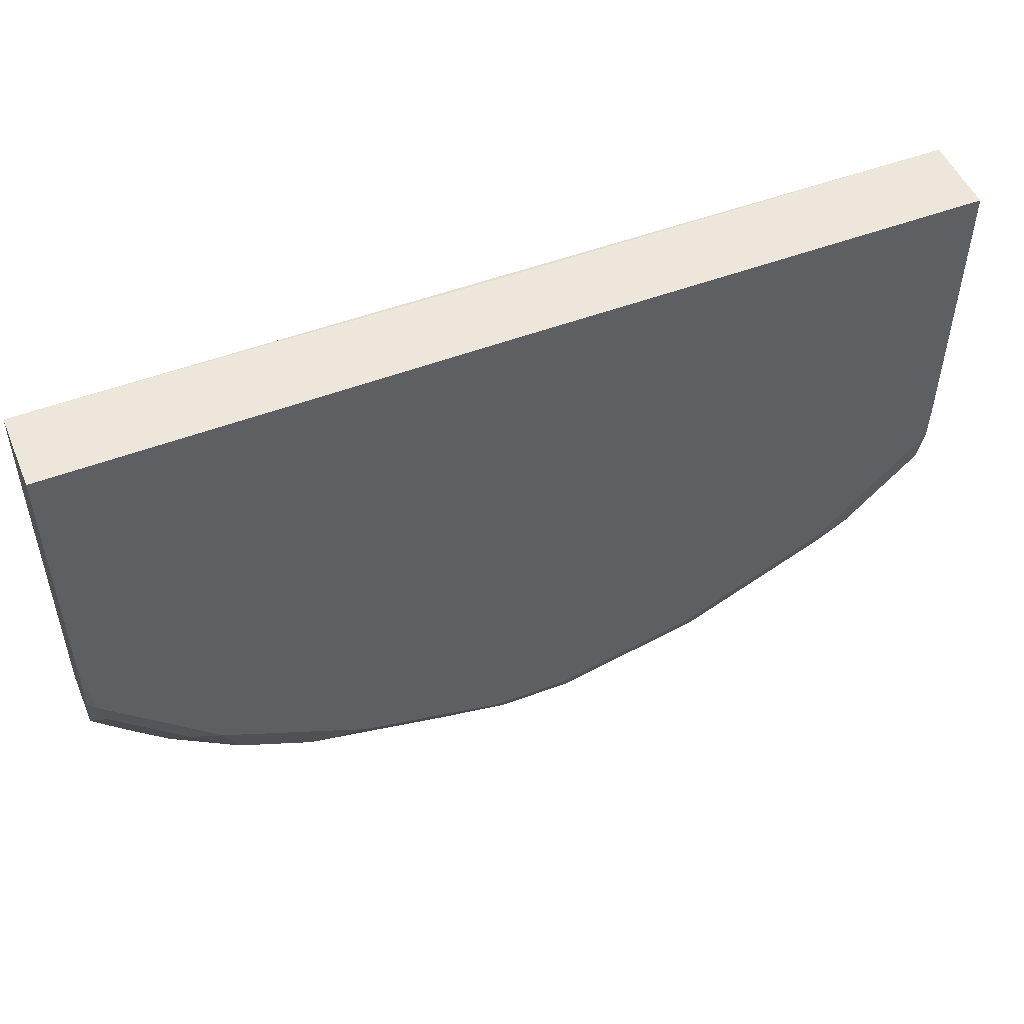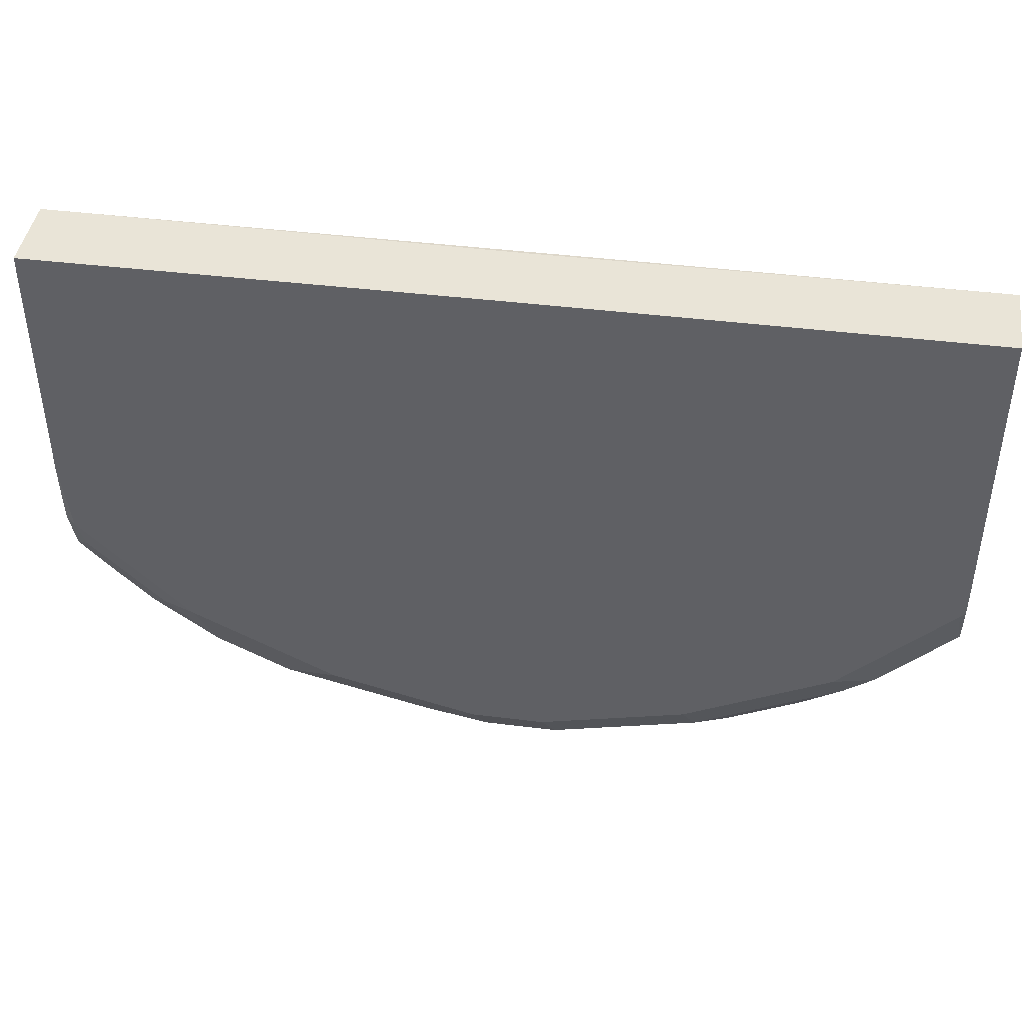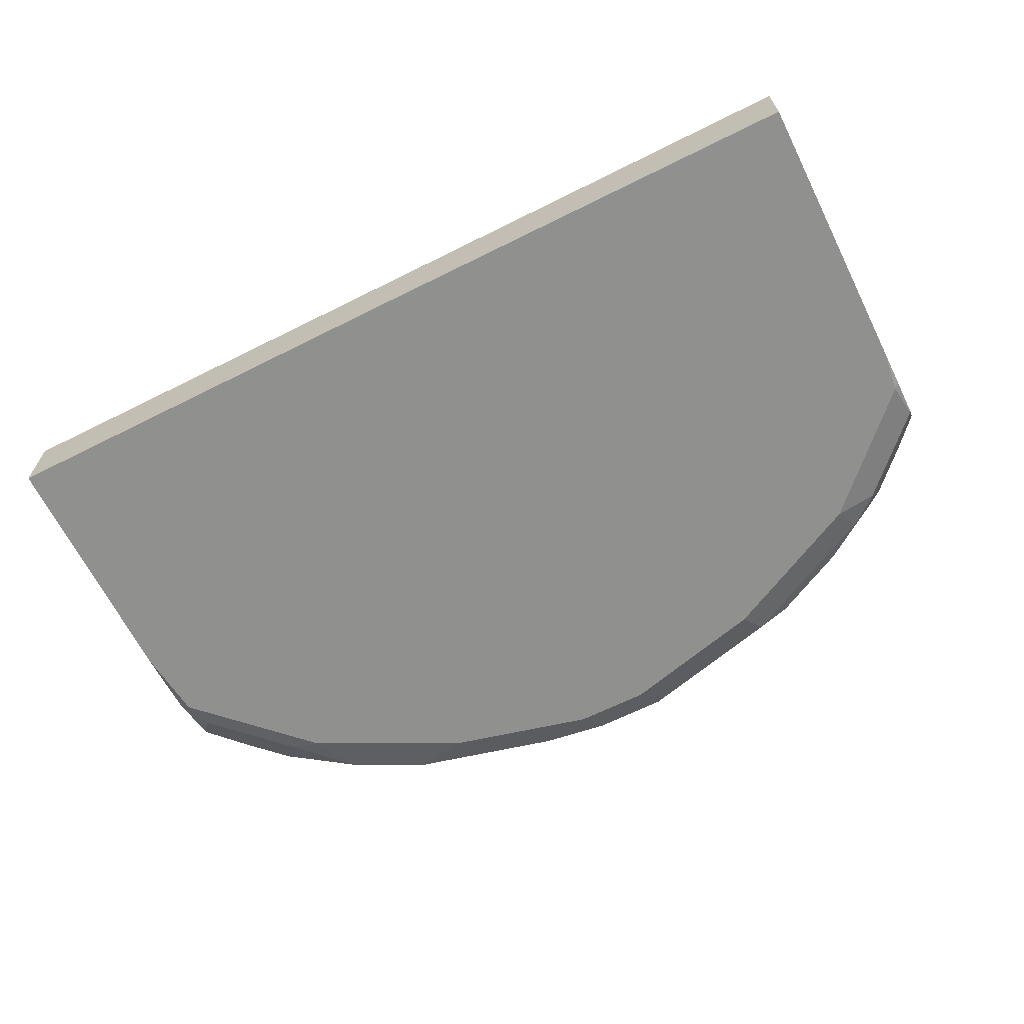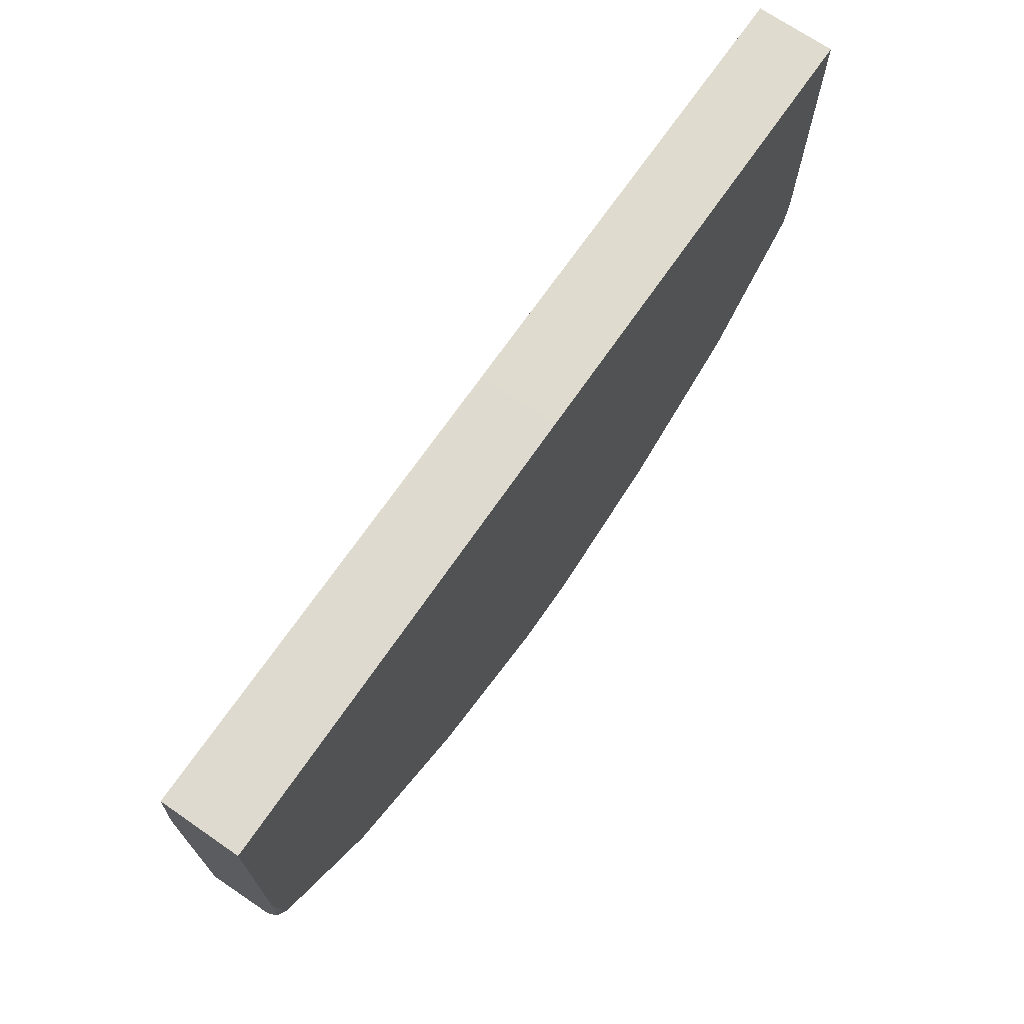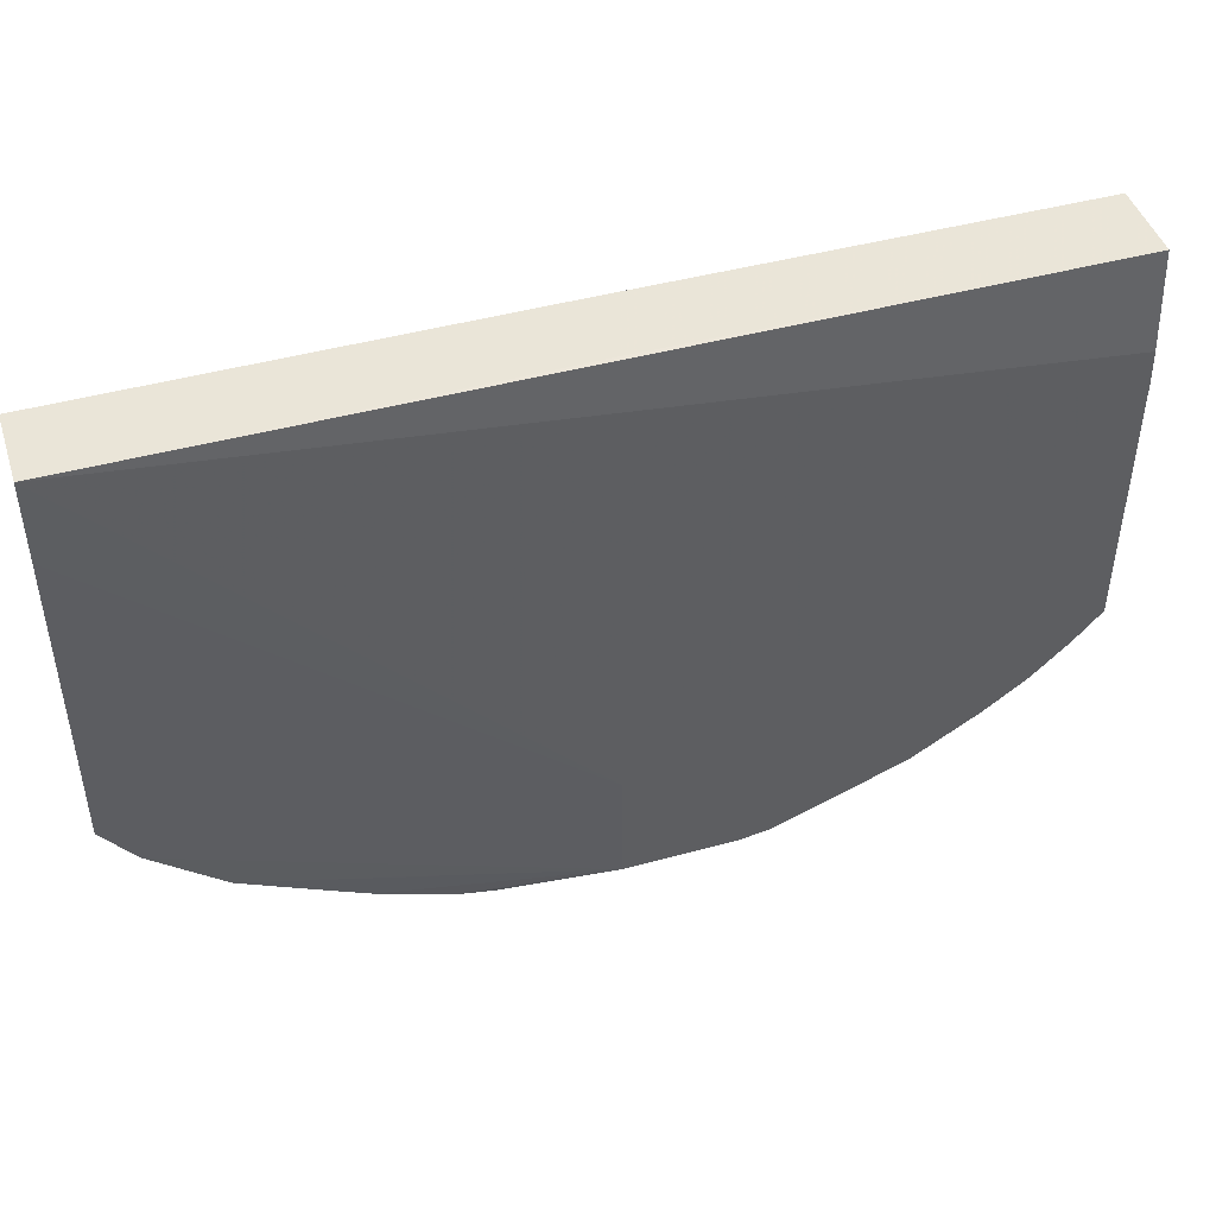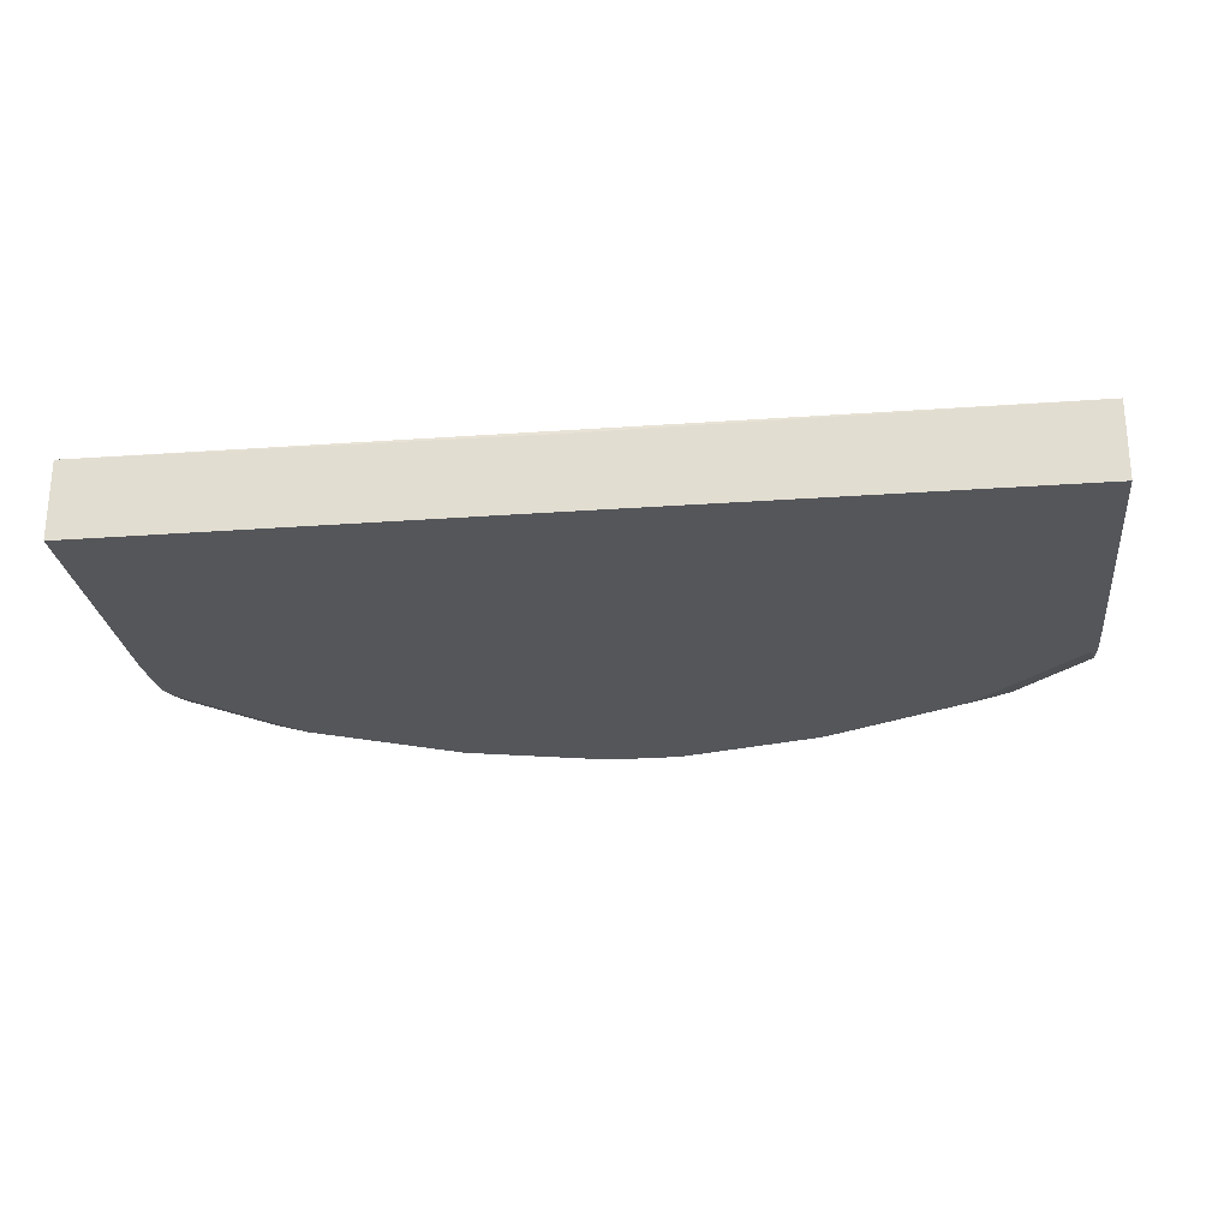
<metadata>
{"format":"obj","ext":"obj","renderer":"f3d","projection":"perspective","resolution":1024,"background":"white","views":[{"elev":50.6,"azim":-22.4,"up":"+Z"},{"elev":43.0,"azim":8.5,"up":"+Z"},{"elev":-65.6,"azim":26.6,"up":"+Y"},{"elev":70.5,"azim":-55.4,"up":"+Z"},{"elev":45.4,"azim":162.4,"up":"+Z"},{"elev":-25.3,"azim":6.6,"up":"+Y"}]}
</metadata>
<code>
v -0.387 -0.588 -0.1079
v -0.0007176 -0.588 -0.4056
v -0.0007176 -0.588 -0.5061
v 0.3842 -0.5978 -0.333
v 0.3559 -0.5978 -0.3701
v 0.2977 -0.5978 -0.4199
v 0.2952 -0.5978 -0.4217
v 0.2952 -0.601 -0.4217
v 0.3269 -0.6327 -0.3901
v 0.261 -0.6485 -0.427
v 0.3084 -0.6485 -0.3954
v 0.2952 -0.6537 -0.4007
v 0.3203 -0.6564 -0.3796
v 0.3835 -0.6564 -0.3163
v 0.2847 -0.6643 -0.3796
v 0.1582 -0.6643 -0.4428
v 0.1687 -0.6537 -0.4639
v 0.1977 -0.6485 -0.4587
v 0.257 -0.6327 -0.435
v 0.1937 -0.6327 -0.4666
v 0.1305 -0.601 -0.4982
v 0.1898 -0.601 -0.4745
v 0.1301 -0.5978 -0.499
v 0.1934 -0.5978 -0.4737
v 0.09808 -0.5978 -0.5061
v 0.09491 -0.601 -0.5061
v 0.1055 -0.6221 -0.4956
v 0.1345 -0.6168 -0.4903
v 0.0422 -0.6537 -0.4956
v 0.03165 -0.6327 -0.5061
v -0.0211 -0.6537 -0.4956
v -0.03165 -0.6643 -0.4745
v 0.03165 -0.6643 -0.4745
v 0.3796 -0.6643 -0.2847
v 0.3842 -0.6633 -0.2806
v 0.3842 -0.6643 -0.2485
v 0.3842 -0.6643 -0.0001663
v 0.3842 -0.6377 -0.3286
v 0.3842 -0.6327 -0.3298
v 0.3585 -0.6327 -0.3585
v 0.3842 -0.6561 -0.3158
v 0.3842 -0.5987 -0.0001663
v -0.0007176 -0.601 -0.0001663
v -0.0007176 -0.6643 -0.0001663
v -0.387 -0.6643 -0.001518
v -0.387 -0.5973 -0.001518
v -0.387 -0.5894 -0.08327
v 0.3842 -0.5978 -0.06793
v -0.387 -0.6438 -0.3275
v -0.387 -0.6628 -0.2516
v -0.387 -0.6643 -0.2214
v -0.3796 -0.6643 -0.2847
v -0.387 -0.6606 -0.281
v -0.387 -0.6463 -0.3237
v -0.3743 -0.659 -0.3111
v -0.3269 -0.6432 -0.3901
v -0.311 -0.659 -0.3743
v -0.2689 -0.6485 -0.427
v -0.2952 -0.6116 -0.4218
v -0.3638 -0.6169 -0.3638
v -0.3585 -0.6432 -0.3585
v -0.387 -0.6401 -0.3284
v -0.387 -0.588 -0.3377
v -0.3638 -0.588 -0.3638
v -0.3316 -0.588 -0.3948
v -0.2952 -0.588 -0.4218
v -0.2367 -0.588 -0.4581
v -0.2056 -0.6485 -0.4587
v -0.1582 -0.6643 -0.4428
v -0.2847 -0.6643 -0.3796
v -0.07911 -0.6485 -0.4903
v -0.03165 -0.6327 -0.5061
v -0.1424 -0.6169 -0.4903
v -0.1898 -0.601 -0.4745
v -0.1228 -0.588 -0.5024
v -0.09491 -0.588 -0.5061
v -0.09491 -0.601 -0.5061
v 0.2123 -0.5978 -0.4642
v 0.2526 -0.5978 -0.4436
f 59 67 58
f 65 66 59
f 65 64 66
f 66 64 67
f 65 60 64
f 66 67 59
f 65 59 60
f 69 31 32
f 69 58 68
f 69 70 58
f 69 32 70
f 69 68 31
f 71 31 68
f 60 63 64
f 71 72 31
f 68 58 67
f 60 62 63
f 54 52 53
f 60 61 49
f 71 73 72
f 51 45 50
f 51 52 45
f 51 50 52
f 53 52 50
f 22 24 20
f 56 55 54
f 60 49 62
f 56 57 55
f 56 59 58
f 56 60 59
f 56 61 60
f 56 54 61
f 54 49 61
f 54 53 49
f 53 50 49
f 56 58 57
f 71 68 73
f 78 19 24
f 74 75 73
f 55 70 52
f 57 70 55
f 57 58 70
f 52 32 45
f 32 34 45
f 37 45 34
f 78 24 3
f 78 8 19
f 78 79 8
f 78 3 79
f 79 3 7
f 79 7 8
f 19 8 10
f 19 20 24
f 50 45 49
f 70 32 52
f 62 49 63
f 63 49 1
f 63 1 64
f 74 67 75
f 74 68 67
f 75 67 3
f 76 75 3
f 76 77 75
f 76 30 77
f 76 25 30
f 74 73 68
f 76 3 25
f 26 27 30
f 72 77 30
f 72 73 77
f 73 75 77
f 72 30 31
f 67 64 3
f 64 1 3
f 26 30 25
f 49 45 1
f 54 55 52
f 48 42 4
f 18 19 10
f 18 20 19
f 21 20 18
f 21 22 20
f 23 22 21
f 23 24 22
f 23 3 24
f 23 25 3
f 23 21 25
f 21 26 25
f 21 27 26
f 28 27 21
f 28 18 27
f 28 21 18
f 18 17 27
f 12 18 10
f 12 17 18
f 12 16 17
f 12 15 16
f 46 1 45
f 2 3 1
f 4 3 2
f 5 3 4
f 6 3 5
f 6 7 3
f 6 8 7
f 29 27 17
f 6 5 8
f 11 10 9
f 11 12 10
f 11 13 12
f 11 9 13
f 13 9 14
f 13 14 15
f 12 13 15
f 9 8 5
f 29 30 27
f 9 10 8
f 29 32 31
f 41 38 35
f 9 40 14
f 9 5 40
f 37 4 42
f 37 42 43
f 44 37 43
f 44 45 37
f 41 35 14
f 44 43 45
f 43 42 46
f 47 1 46
f 47 42 1
f 2 1 42
f 48 2 42
f 48 4 2
f 29 31 30
f 43 46 45
f 41 14 38
f 47 46 42
f 38 40 5
f 29 33 32
f 38 14 40
f 29 17 33
f 33 17 16
f 16 34 32
f 15 34 16
f 15 14 34
f 35 34 14
f 33 16 32
f 36 37 34
f 36 35 37
f 35 4 37
f 39 38 5
f 38 4 35
f 39 4 38
f 36 34 35
f 39 5 4

</code>
